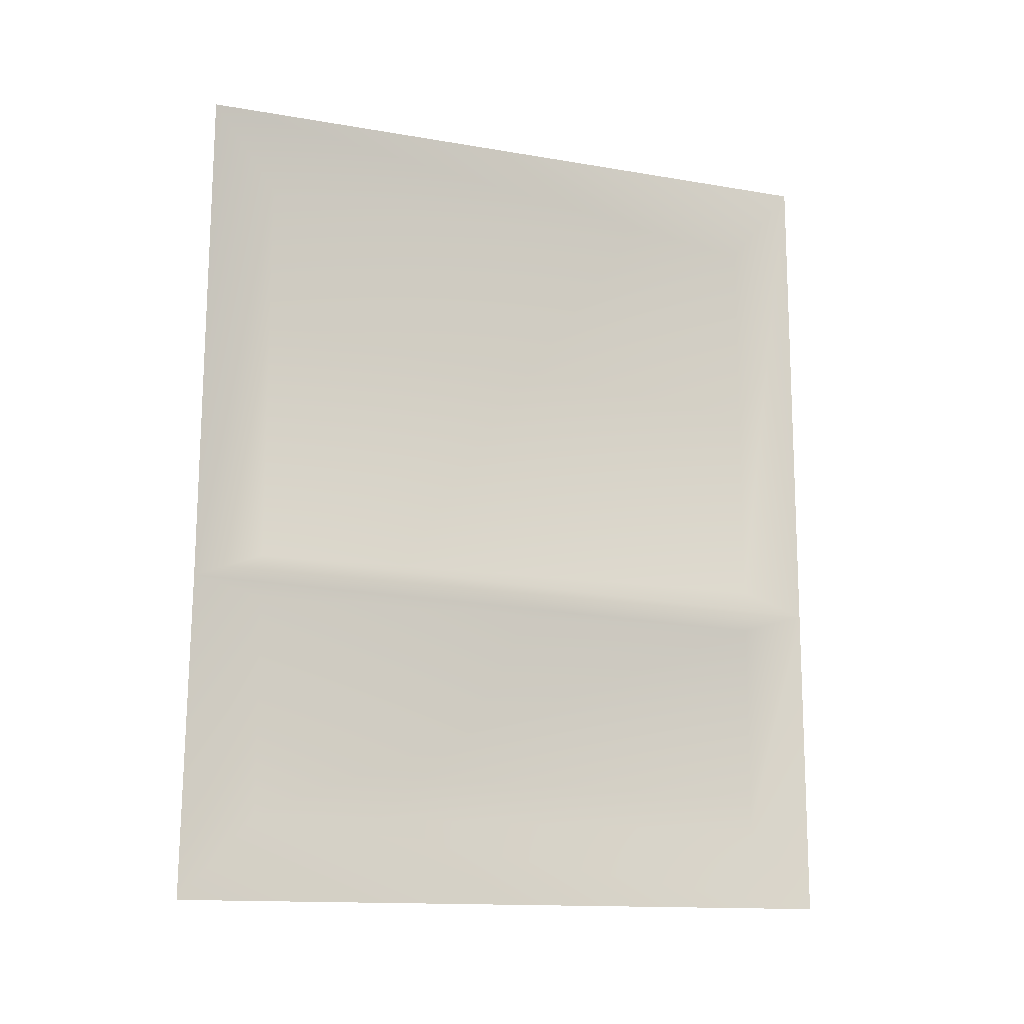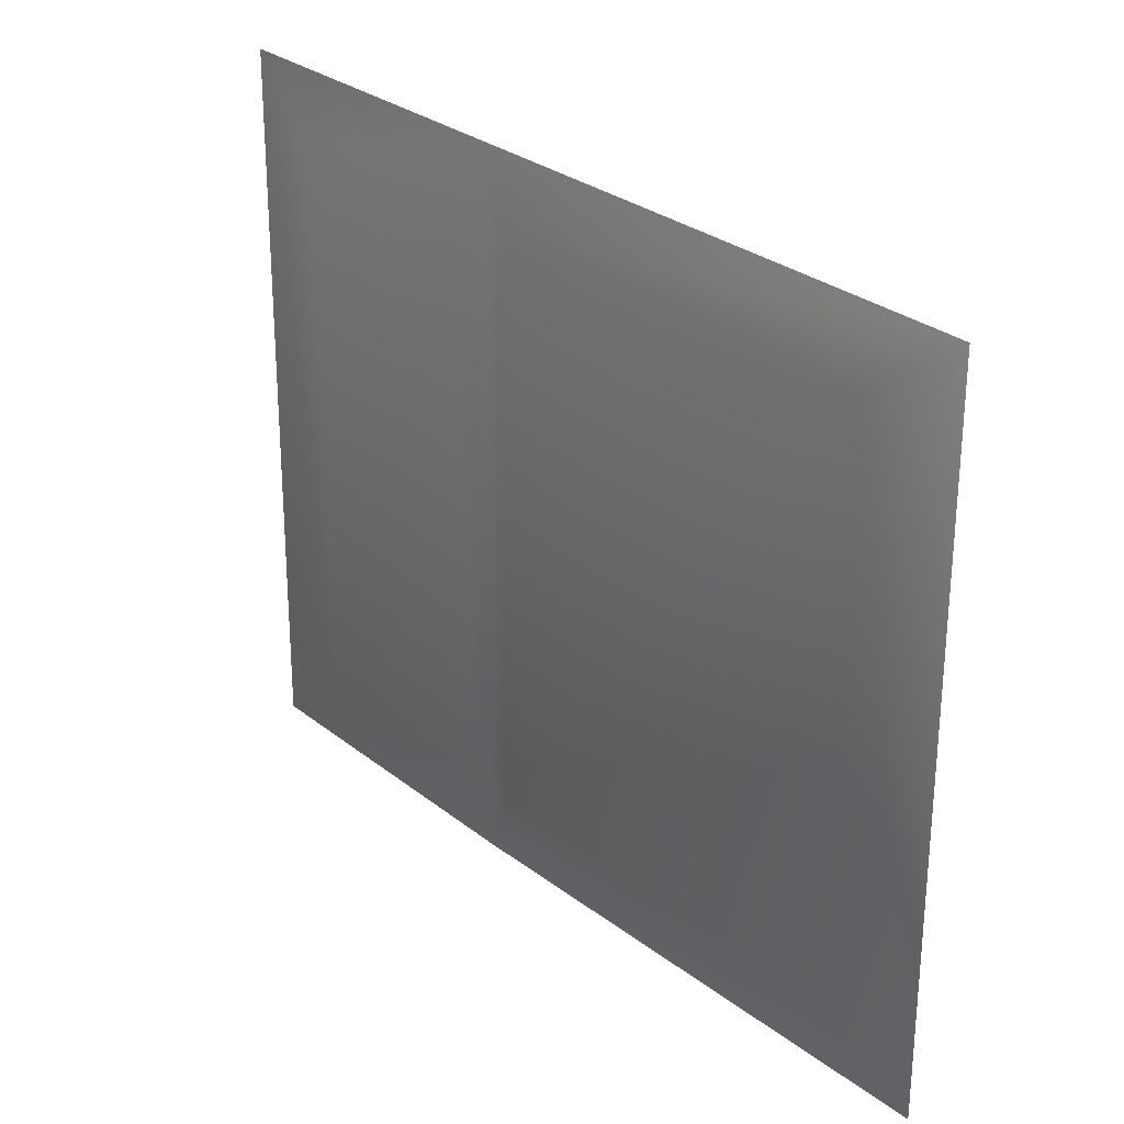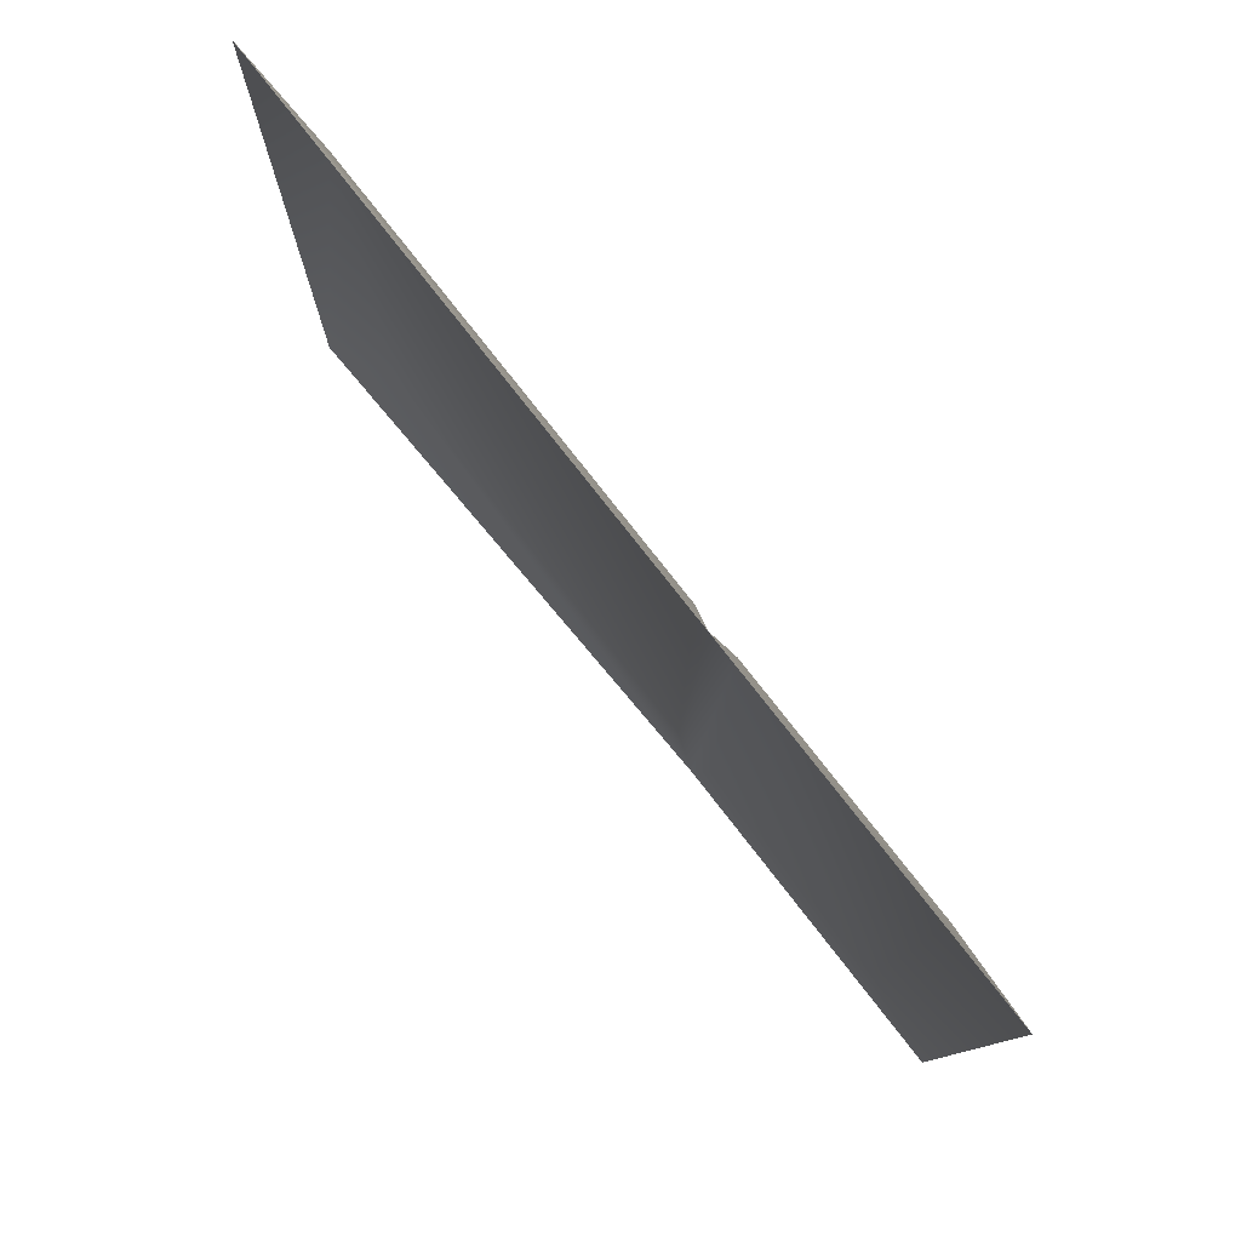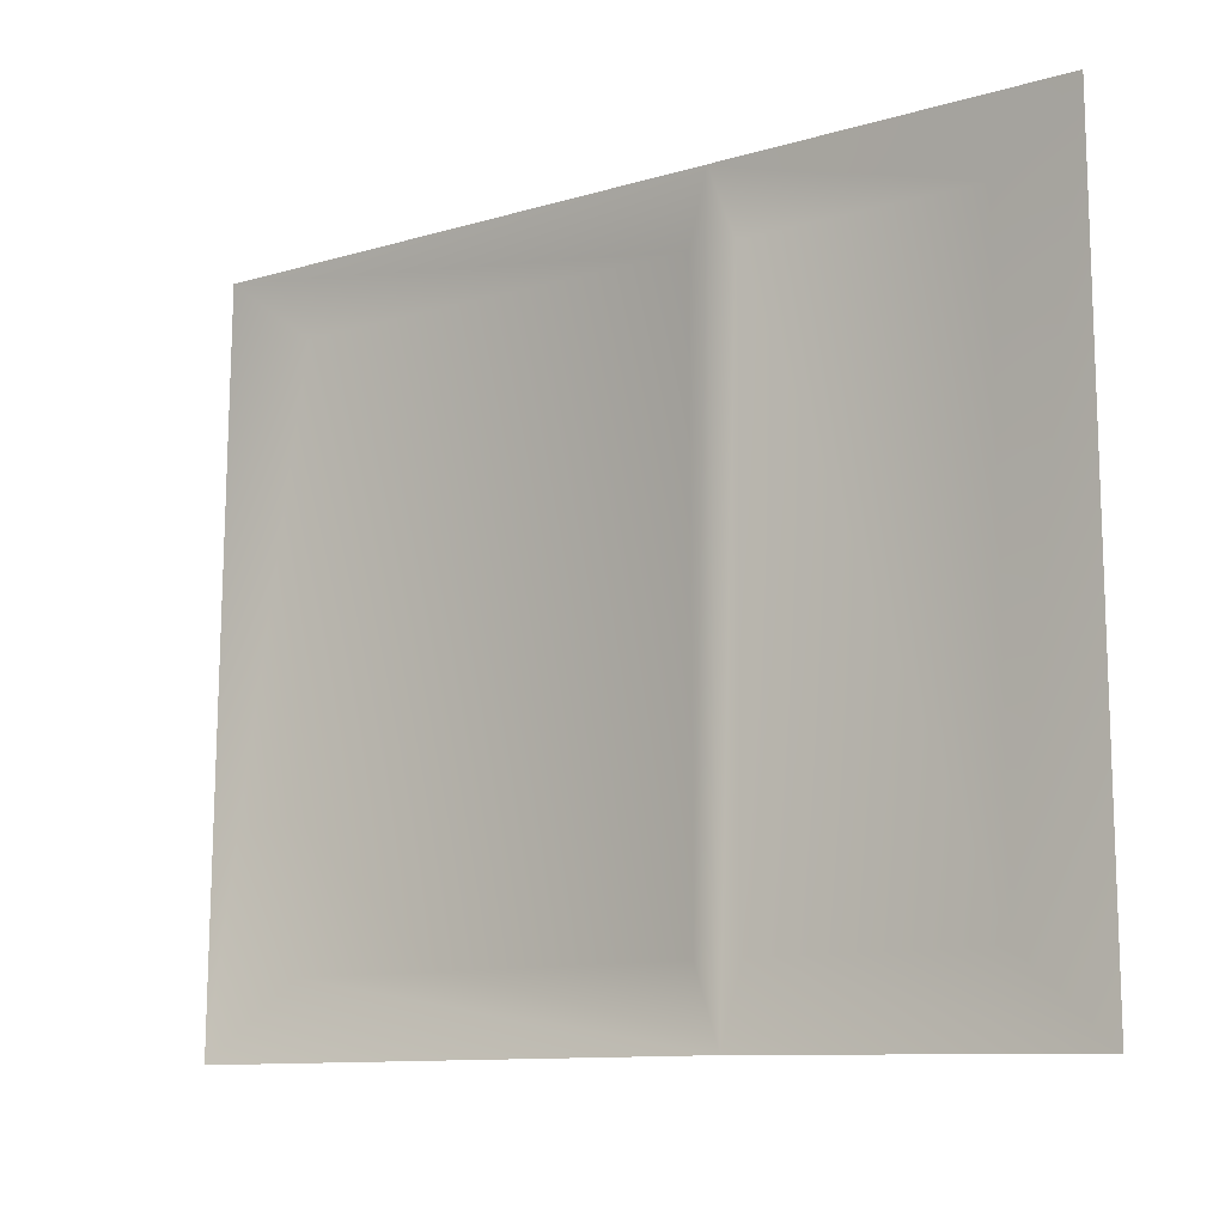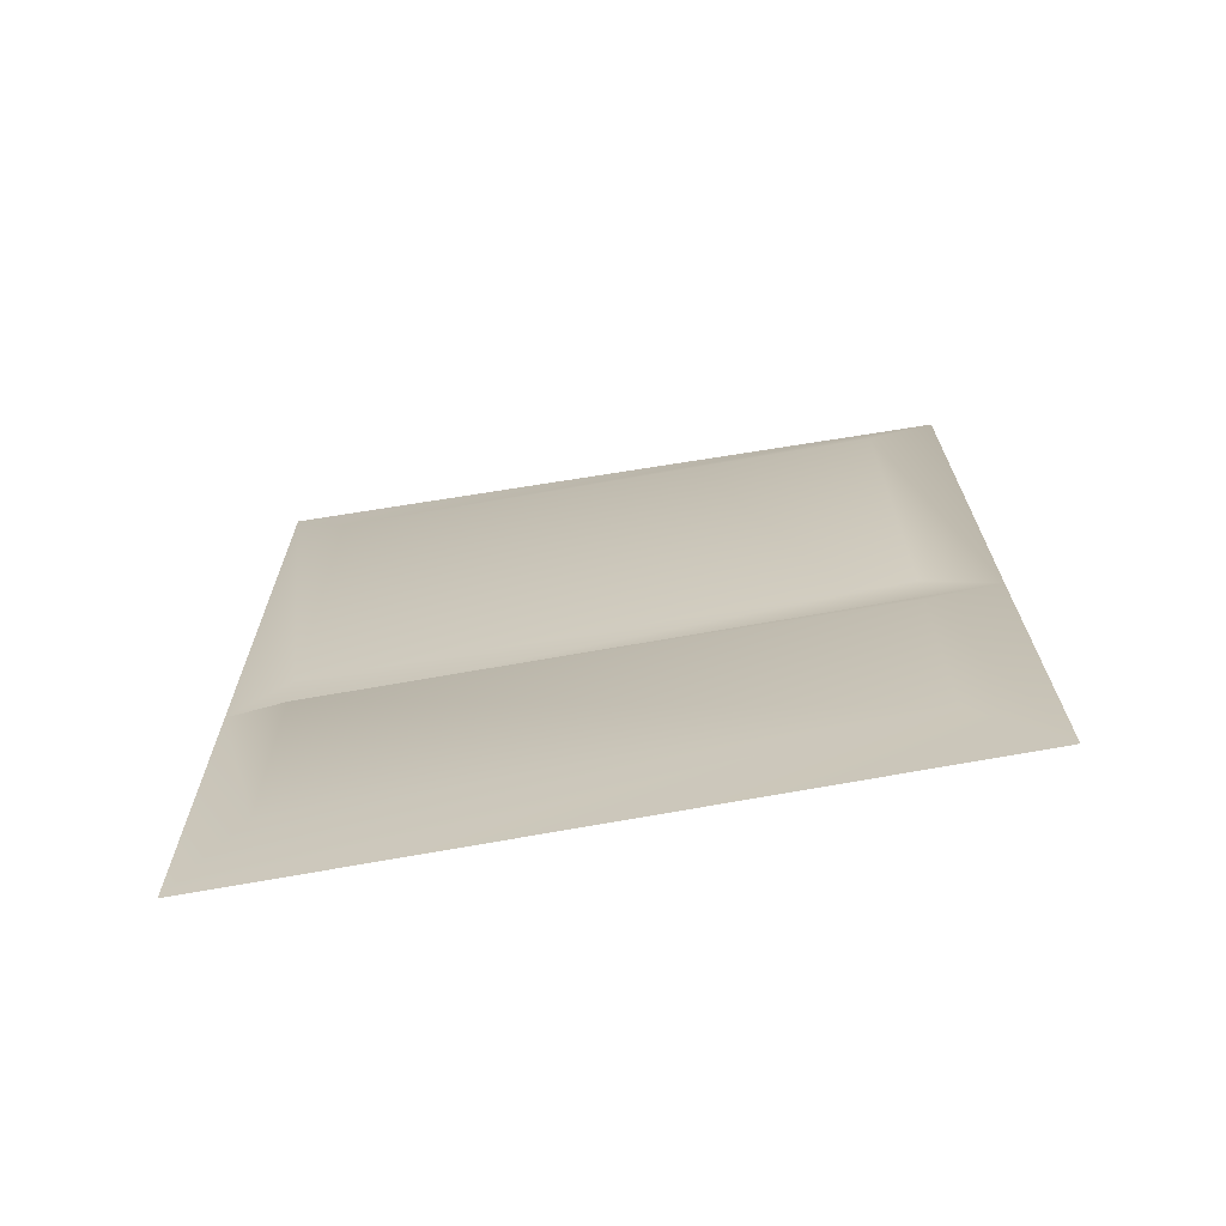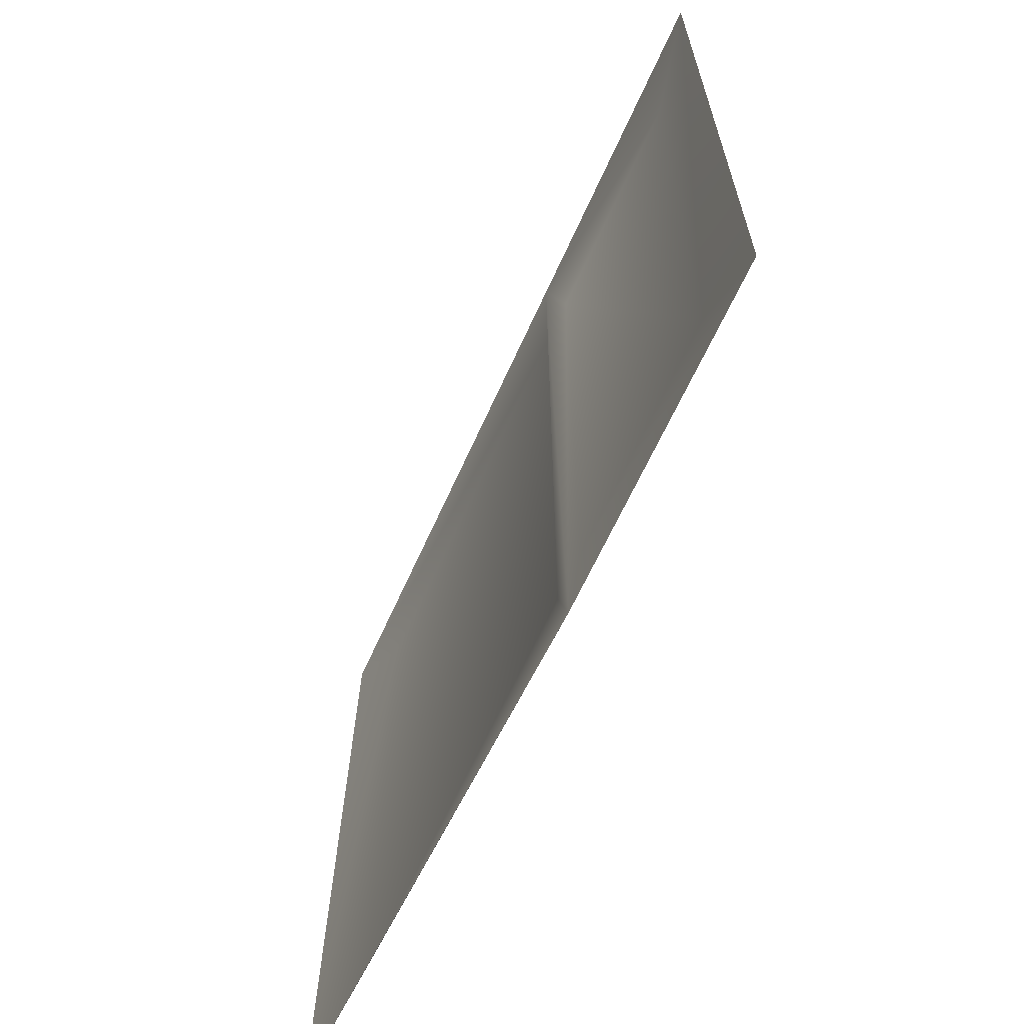
<metadata>
{"format":"obj","ext":"obj","renderer":"f3d","projection":"perspective","resolution":1024,"background":"white","views":[{"elev":-13.8,"azim":-110.4,"up":"+Y"},{"elev":29.4,"azim":139.5,"up":"+Z"},{"elev":78.9,"azim":-38.1,"up":"+Z"},{"elev":-11.0,"azim":-53.8,"up":"+Z"},{"elev":-68.0,"azim":99.9,"up":"+Y"},{"elev":-63.5,"azim":-24.0,"up":"+Z"}]}
</metadata>
<code>
v -213 76 64
v -213 -15 -61
v -213 -15 64
v -213 -15 -61
v -213 76 64
v -213 76 -61
v -216 94 78
v -213 -15 64
v -216 -21 78
v -213 -15 64
v -216 94 78
v -213 76 64
v -216 -21 78
v -213 -15 -61
v -214 -21 -77
v -213 -15 -61
v -216 -21 78
v -213 -15 64
v -214 -21 -77
v -213 76 -61
v -218 94 -77
v -213 76 -61
v -214 -21 -77
v -213 -15 -61
v -218 94 -77
v -213 76 64
v -216 94 78
v -213 76 64
v -218 94 -77
v -213 76 -61
v -213 -25 64
v -213 -75 -61
v -213 -75 64
v -213 -75 -61
v -213 -25 64
v -213 -25 -61
v -216 -21 78
v -213 -75 64
v -216 -94 78
v -213 -75 64
v -216 -21 78
v -213 -25 64
v -216 -94 78
v -213 -75 -61
v -214 -94 -78
v -213 -75 -61
v -216 -94 78
v -213 -75 64
v -214 -94 -78
v -213 -25 -61
v -214 -21 -77
v -213 -25 -61
v -214 -94 -78
v -213 -75 -61
v -214 -21 -77
v -213 -25 64
v -216 -21 78
v -213 -25 64
v -214 -21 -77
v -213 -25 -61
f 1 2 3
f 4 5 6
f 7 8 9
f 10 11 12
f 13 14 15
f 16 17 18
f 19 20 21
f 22 23 24
f 25 26 27
f 28 29 30
f 31 32 33
f 34 35 36
f 37 38 39
f 40 41 42
f 43 44 45
f 46 47 48
f 49 50 51
f 52 53 54
f 55 56 57
f 58 59 60

</code>
